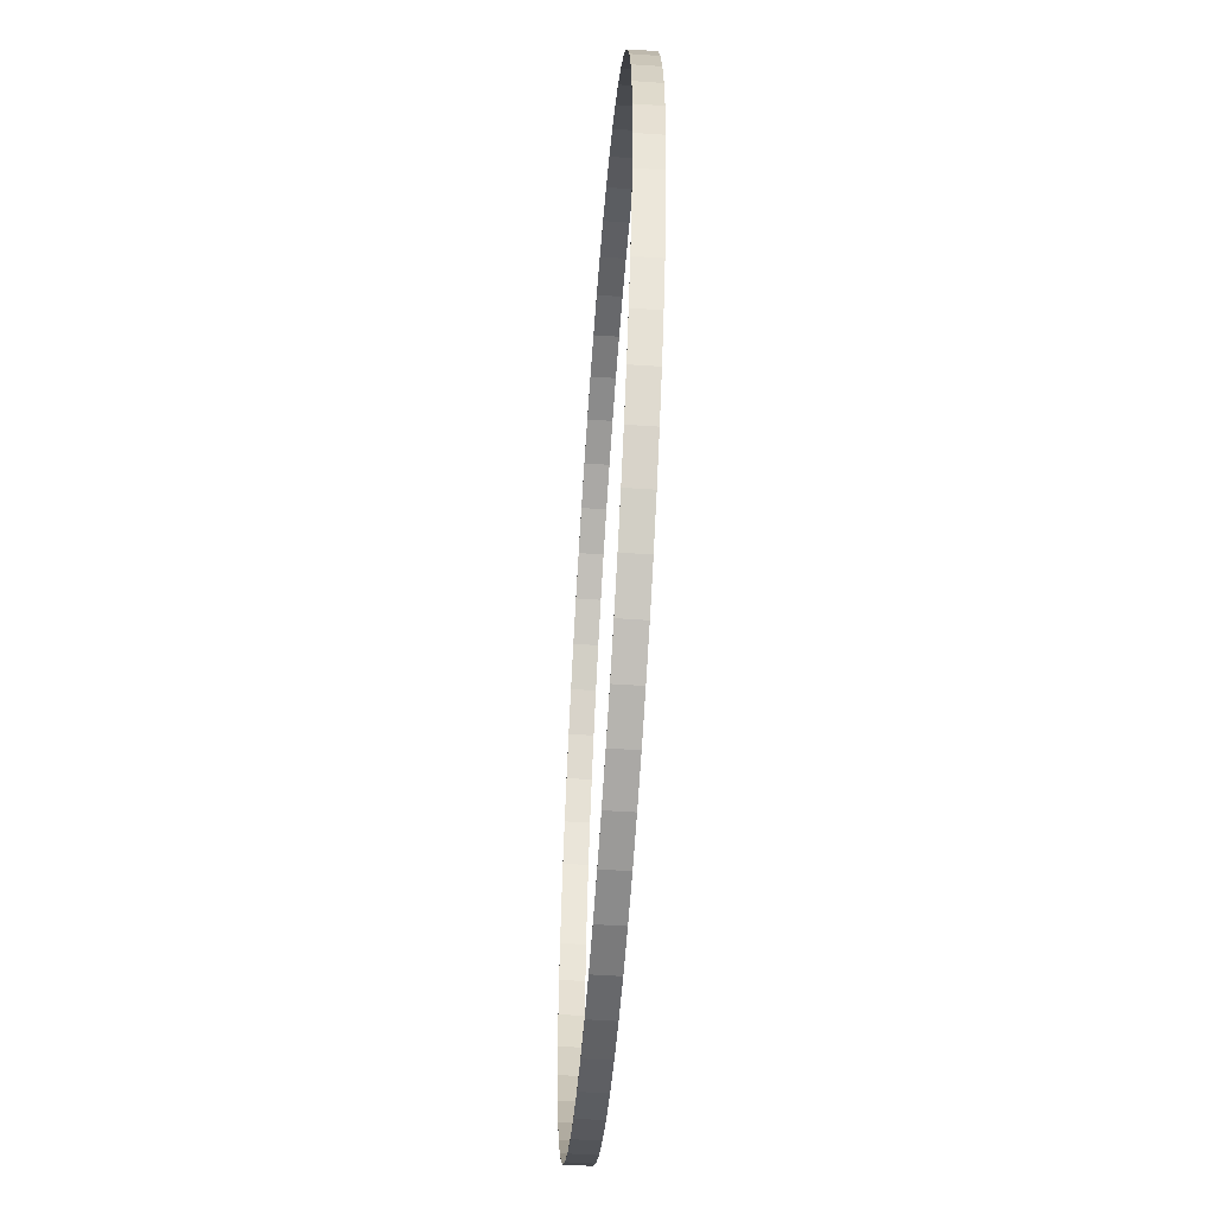
<metadata>
{"format":"obj","ext":"obj","renderer":"f3d","projection":"perspective","resolution":1024,"background":"white","views":[{"elev":-55.3,"azim":-94.0,"up":"+Z"}]}
</metadata>
<code>
o Range_Ruler_-_Squadron_Range_4_Circle.013
v 0 0 -10.21
v -1.001 0 -10.16
v -1.992 0 -10.02
v -2.965 0 -9.773
v -3.908 0 -9.436
v -4.814 0 -9.007
v -5.674 0 -8.492
v -6.479 0 -7.895
v -7.222 0 -7.222
v -7.895 0 -6.479
v -8.492 0 -5.674
v -9.007 0 -4.814
v -9.436 0 -3.908
v -9.773 0 -2.965
v -10.02 0 -1.992
v -10.16 0 -1.001
v -10.21 0 2e-06
v -10.16 0 1.001
v -10.02 0 1.992
v -9.773 0 2.965
v -9.436 0 3.908
v -9.007 0 4.814
v -8.492 0 5.674
v -7.895 0 6.479
v -7.222 0 7.222
v -6.479 0 7.895
v -5.674 0 8.492
v -4.814 0 9.007
v -3.908 0 9.436
v -2.965 0 9.773
v -1.992 0 10.02
v -1.001 0 10.16
v 8e-06 0 10.21
v 1.001 0 10.16
v 1.992 0 10.02
v 2.965 0 9.773
v 3.908 0 9.436
v 4.814 0 9.007
v 5.674 0 8.492
v 6.479 0 7.895
v 7.222 0 7.222
v 7.895 0 6.479
v 8.492 0 5.674
v 9.007 0 4.814
v 9.436 0 3.908
v 9.773 0 2.965
v 10.02 0 1.992
v 10.16 0 1.001
v 10.21 0 5e-06
v 10.16 0 -1.001
v 10.02 0 -1.992
v 9.773 0 -2.965
v 9.436 0 -3.908
v 9.007 0 -4.814
v 8.492 0 -5.674
v 7.895 0 -6.479
v 7.222 0 -7.222
v 6.479 0 -7.895
v 5.674 0 -8.492
v 4.814 0 -9.007
v 3.908 0 -9.436
v 2.965 0 -9.773
v 1.992 0 -10.02
v 1.001 0 -10.16
v 0 0.55 -10.21
v -1.001 0.55 -10.16
v -1.992 0.55 -10.02
v -2.965 0.55 -9.773
v -3.908 0.55 -9.436
v -4.814 0.55 -9.007
v -5.674 0.55 -8.492
v -6.479 0.55 -7.895
v -7.222 0.55 -7.222
v -7.895 0.55 -6.479
v -8.492 0.55 -5.674
v -9.007 0.55 -4.814
v -9.436 0.55 -3.908
v -9.773 0.55 -2.965
v -10.02 0.55 -1.992
v -10.16 0.55 -1.001
v -10.21 0.55 2e-06
v -10.16 0.55 1.001
v -10.02 0.55 1.992
v -9.773 0.55 2.965
v -9.436 0.55 3.908
v -9.007 0.55 4.814
v -8.492 0.55 5.674
v -7.895 0.55 6.479
v -7.222 0.55 7.222
v -6.479 0.55 7.895
v -5.674 0.55 8.492
v -4.814 0.55 9.007
v -3.908 0.55 9.436
v -2.965 0.55 9.773
v -1.992 0.55 10.02
v -1.001 0.55 10.16
v 8e-06 0.55 10.21
v 1.001 0.55 10.16
v 1.992 0.55 10.02
v 2.965 0.55 9.773
v 3.908 0.55 9.436
v 4.814 0.55 9.007
v 5.674 0.55 8.492
v 6.479 0.55 7.895
v 7.222 0.55 7.222
v 7.895 0.55 6.479
v 8.492 0.55 5.674
v 9.007 0.55 4.814
v 9.436 0.55 3.908
v 9.773 0.55 2.965
v 10.02 0.55 1.992
v 10.16 0.55 1.001
v 10.21 0.55 5e-06
v 10.16 0.55 -1.001
v 10.02 0.55 -1.992
v 9.773 0.55 -2.965
v 9.436 0.55 -3.908
v 9.007 0.55 -4.814
v 8.492 0.55 -5.674
v 7.895 0.55 -6.479
v 7.222 0.55 -7.222
v 6.479 0.55 -7.895
v 5.674 0.55 -8.492
v 4.814 0.55 -9.007
v 3.908 0.55 -9.436
v 2.965 0.55 -9.773
v 1.992 0.55 -10.02
v 1.001 0.55 -10.16
v 0 0 -10.22
v -1.002 0 -10.17
v -1.994 0 -10.03
v -2.968 0 -9.783
v -3.912 0 -9.445
v -4.819 0 -9.016
v -5.68 0 -8.5
v -6.485 0 -7.902
v -7.229 0 -7.229
v -7.902 0 -6.485
v -8.5 0 -5.68
v -9.016 0 -4.819
v -9.445 0 -3.912
v -9.783 0 -2.968
v -10.03 0 -1.994
v -10.17 0 -1.002
v -10.22 0 2e-06
v -10.17 0 1.002
v -10.03 0 1.994
v -9.783 0 2.968
v -9.445 0 3.912
v -9.016 0 4.819
v -8.5 0 5.68
v -7.902 0 6.485
v -7.229 0 7.229
v -6.485 0 7.902
v -5.68 0 8.5
v -4.819 0 9.016
v -3.912 0 9.445
v -2.968 0 9.783
v -1.994 0 10.03
v -1.002 0 10.17
v 8e-06 0 10.22
v 1.002 0 10.17
v 1.994 0 10.03
v 2.968 0 9.783
v 3.912 0 9.445
v 4.819 0 9.016
v 5.68 0 8.5
v 6.485 0 7.902
v 7.229 0 7.229
v 7.902 0 6.485
v 8.5 0 5.68
v 9.016 0 4.819
v 9.445 0 3.912
v 9.783 0 2.968
v 10.03 0 1.994
v 10.17 0 1.002
v 10.22 0 5e-06
v 10.17 0 -1.002
v 10.03 0 -1.994
v 9.783 0 -2.968
v 9.445 0 -3.912
v 9.016 0 -4.819
v 8.5 0 -5.68
v 7.902 0 -6.485
v 7.229 0 -7.229
v 6.485 0 -7.902
v 5.68 0 -8.5
v 4.819 0 -9.016
v 3.912 0 -9.445
v 2.968 0 -9.783
v 1.994 0 -10.03
v 1.002 0 -10.17
v 0 0.55 -10.22
v -1.002 0.55 -10.17
v -1.994 0.55 -10.03
v -2.968 0.55 -9.783
v -3.912 0.55 -9.445
v -4.819 0.55 -9.016
v -5.68 0.55 -8.5
v -6.485 0.55 -7.902
v -7.229 0.55 -7.229
v -7.902 0.55 -6.485
v -8.5 0.55 -5.68
v -9.016 0.55 -4.819
v -9.445 0.55 -3.912
v -9.783 0.55 -2.968
v -10.03 0.55 -1.994
v -10.17 0.55 -1.002
v -10.22 0.55 2e-06
v -10.17 0.55 1.002
v -10.03 0.55 1.994
v -9.783 0.55 2.968
v -9.445 0.55 3.912
v -9.016 0.55 4.819
v -8.5 0.55 5.68
v -7.902 0.55 6.485
v -7.229 0.55 7.229
v -6.485 0.55 7.902
v -5.68 0.55 8.5
v -4.819 0.55 9.016
v -3.912 0.55 9.445
v -2.968 0.55 9.783
v -1.994 0.55 10.03
v -1.002 0.55 10.17
v 8e-06 0.55 10.22
v 1.002 0.55 10.17
v 1.994 0.55 10.03
v 2.968 0.55 9.783
v 3.912 0.55 9.445
v 4.819 0.55 9.016
v 5.68 0.55 8.5
v 6.485 0.55 7.902
v 7.229 0.55 7.229
v 7.902 0.55 6.485
v 8.5 0.55 5.68
v 9.016 0.55 4.819
v 9.445 0.55 3.912
v 9.783 0.55 2.968
v 10.03 0.55 1.994
v 10.17 0.55 1.002
v 10.22 0.55 5e-06
v 10.17 0.55 -1.002
v 10.03 0.55 -1.994
v 9.783 0.55 -2.968
v 9.445 0.55 -3.912
v 9.016 0.55 -4.819
v 8.5 0.55 -5.68
v 7.902 0.55 -6.485
v 7.229 0.55 -7.229
v 6.485 0.55 -7.902
v 5.68 0.55 -8.5
v 4.819 0.55 -9.016
v 3.912 0.55 -9.445
v 2.968 0.55 -9.783
v 1.994 0.55 -10.03
v 1.002 0.55 -10.17
v -1.001 0 -10.16
v 0 0 -10.21
v -1.992 0 -10.02
v -2.965 0 -9.773
v -3.908 0 -9.436
v -4.814 0 -9.007
v -5.674 0 -8.492
v -6.479 0 -7.895
v -7.222 0 -7.222
v -7.895 0 -6.479
v -8.492 0 -5.674
v -9.007 0 -4.814
v -9.436 0 -3.908
v -9.773 0 -2.965
v -10.02 0 -1.992
v -10.16 0 -1.001
v -10.21 0 2e-06
v -10.16 0 1.001
v -10.02 0 1.992
v -9.773 0 2.965
v -9.436 0 3.908
v -9.007 0 4.814
v -8.492 0 5.674
v -7.895 0 6.479
v -7.222 0 7.222
v -6.479 0 7.895
v -5.674 0 8.492
v -4.814 0 9.007
v -3.908 0 9.436
v -2.965 0 9.773
v -1.992 0 10.02
v -1.001 0 10.16
v 8e-06 0 10.21
v 1.001 0 10.16
v 1.992 0 10.02
v 2.965 0 9.773
v 3.908 0 9.436
v 4.814 0 9.007
v 5.674 0 8.492
v 6.479 0 7.895
v 7.222 0 7.222
v 7.895 0 6.479
v 8.492 0 5.674
v 9.007 0 4.814
v 9.436 0 3.908
v 9.773 0 2.965
v 10.02 0 1.992
v 10.16 0 1.001
v 10.21 0 5e-06
v 10.16 0 -1.001
v 10.02 0 -1.992
v 9.773 0 -2.965
v 9.436 0 -3.908
v 9.007 0 -4.814
v 8.492 0 -5.674
v 7.895 0 -6.479
v 7.222 0 -7.222
v 6.479 0 -7.895
v 5.674 0 -8.492
v 4.814 0 -9.007
v 3.908 0 -9.436
v 2.965 0 -9.773
v 1.992 0 -10.02
v 1.001 0 -10.16
v -1.001 0.55 -10.16
v 0 0.55 -10.21
v -1.992 0.55 -10.02
v -2.965 0.55 -9.773
v -3.908 0.55 -9.436
v -4.814 0.55 -9.007
v -5.674 0.55 -8.492
v -6.479 0.55 -7.895
v -7.222 0.55 -7.222
v -7.895 0.55 -6.479
v -8.492 0.55 -5.674
v -9.007 0.55 -4.814
v -9.436 0.55 -3.908
v -9.773 0.55 -2.965
v -10.02 0.55 -1.992
v -10.16 0.55 -1.001
v -10.21 0.55 2e-06
v -10.16 0.55 1.001
v -10.02 0.55 1.992
v -9.773 0.55 2.965
v -9.436 0.55 3.908
v -9.007 0.55 4.814
v -8.492 0.55 5.674
v -7.895 0.55 6.479
v -7.222 0.55 7.222
v -6.479 0.55 7.895
v -5.674 0.55 8.492
v -4.814 0.55 9.007
v -3.908 0.55 9.436
v -2.965 0.55 9.773
v -1.992 0.55 10.02
v -1.001 0.55 10.16
v 8e-06 0.55 10.21
v 1.001 0.55 10.16
v 1.992 0.55 10.02
v 2.965 0.55 9.773
v 3.908 0.55 9.436
v 4.814 0.55 9.007
v 5.674 0.55 8.492
v 6.479 0.55 7.895
v 7.222 0.55 7.222
v 7.895 0.55 6.479
v 8.492 0.55 5.674
v 9.007 0.55 4.814
v 9.436 0.55 3.908
v 9.773 0.55 2.965
v 10.02 0.55 1.992
v 10.16 0.55 1.001
v 10.21 0.55 5e-06
v 10.16 0.55 -1.001
v 10.02 0.55 -1.992
v 9.773 0.55 -2.965
v 9.436 0.55 -3.908
v 9.007 0.55 -4.814
v 8.492 0.55 -5.674
v 7.895 0.55 -6.479
v 7.222 0.55 -7.222
v 6.479 0.55 -7.895
v 5.674 0.55 -8.492
v 4.814 0.55 -9.007
v 3.908 0.55 -9.436
v 2.965 0.55 -9.773
v 1.992 0.55 -10.02
v 1.001 0.55 -10.16
v -1.002 0 -10.17
v 0 0 -10.22
v -1.994 0 -10.03
v -2.968 0 -9.783
v -3.912 0 -9.445
v -4.819 0 -9.016
v -5.68 0 -8.5
v -6.485 0 -7.902
v -7.229 0 -7.229
v -7.902 0 -6.485
v -8.5 0 -5.68
v -9.016 0 -4.819
v -9.445 0 -3.912
v -9.783 0 -2.968
v -10.03 0 -1.994
v -10.17 0 -1.002
v -10.22 0 2e-06
v -10.17 0 1.002
v -10.03 0 1.994
v -9.783 0 2.968
v -9.445 0 3.912
v -9.016 0 4.819
v -8.5 0 5.68
v -7.902 0 6.485
v -7.229 0 7.229
v -6.485 0 7.902
v -5.68 0 8.5
v -4.819 0 9.016
v -3.912 0 9.445
v -2.968 0 9.783
v -1.994 0 10.03
v -1.002 0 10.17
v 8e-06 0 10.22
v 1.002 0 10.17
v 1.994 0 10.03
v 2.968 0 9.783
v 3.912 0 9.445
v 4.819 0 9.016
v 5.68 0 8.5
v 6.485 0 7.902
v 7.229 0 7.229
v 7.902 0 6.485
v 8.5 0 5.68
v 9.016 0 4.819
v 9.445 0 3.912
v 9.783 0 2.968
v 10.03 0 1.994
v 10.17 0 1.002
v 10.22 0 5e-06
v 10.17 0 -1.002
v 10.03 0 -1.994
v 9.783 0 -2.968
v 9.445 0 -3.912
v 9.016 0 -4.819
v 8.5 0 -5.68
v 7.902 0 -6.485
v 7.229 0 -7.229
v 6.485 0 -7.902
v 5.68 0 -8.5
v 4.819 0 -9.016
v 3.912 0 -9.445
v 2.968 0 -9.783
v 1.994 0 -10.03
v 1.002 0 -10.17
v -1.002 0.55 -10.17
v 0 0.55 -10.22
v -1.994 0.55 -10.03
v -2.968 0.55 -9.783
v -3.912 0.55 -9.445
v -4.819 0.55 -9.016
v -5.68 0.55 -8.5
v -6.485 0.55 -7.902
v -7.229 0.55 -7.229
v -7.902 0.55 -6.485
v -8.5 0.55 -5.68
v -9.016 0.55 -4.819
v -9.445 0.55 -3.912
v -9.783 0.55 -2.968
v -10.03 0.55 -1.994
v -10.17 0.55 -1.002
v -10.22 0.55 2e-06
v -10.17 0.55 1.002
v -10.03 0.55 1.994
v -9.783 0.55 2.968
v -9.445 0.55 3.912
v -9.016 0.55 4.819
v -8.5 0.55 5.68
v -7.902 0.55 6.485
v -7.229 0.55 7.229
v -6.485 0.55 7.902
v -5.68 0.55 8.5
v -4.819 0.55 9.016
v -3.912 0.55 9.445
v -2.968 0.55 9.783
v -1.994 0.55 10.03
v -1.002 0.55 10.17
v 8e-06 0.55 10.22
v 1.002 0.55 10.17
v 1.994 0.55 10.03
v 2.968 0.55 9.783
v 3.912 0.55 9.445
v 4.819 0.55 9.016
v 5.68 0.55 8.5
v 6.485 0.55 7.902
v 7.229 0.55 7.229
v 7.902 0.55 6.485
v 8.5 0.55 5.68
v 9.016 0.55 4.819
v 9.445 0.55 3.912
v 9.783 0.55 2.968
v 10.03 0.55 1.994
v 10.17 0.55 1.002
v 10.22 0.55 5e-06
v 10.17 0.55 -1.002
v 10.03 0.55 -1.994
v 9.783 0.55 -2.968
v 9.445 0.55 -3.912
v 9.016 0.55 -4.819
v 8.5 0.55 -5.68
v 7.902 0.55 -6.485
v 7.229 0.55 -7.229
v 6.485 0.55 -7.902
v 5.68 0.55 -8.5
v 4.819 0.55 -9.016
v 3.912 0.55 -9.445
v 2.968 0.55 -9.783
v 1.994 0.55 -10.03
v 1.002 0.55 -10.17
f 301 366 302
f 275 84 276
f 302 367 303
f 276 85 277
f 303 368 304
f 277 342 278
f 304 369 305
f 278 343 279
f 305 114 306
f 279 344 280
f 306 115 307
f 280 89 281
f 307 116 308
f 281 90 282
f 308 117 309
f 282 91 283
f 309 374 310
f 283 92 284
f 258 66 257
f 310 375 311
f 284 93 285
f 257 67 259
f 311 376 312
f 285 350 286
f 259 68 260
f 312 377 313
f 286 351 287
f 260 69 261
f 313 378 314
f 287 352 288
f 261 326 262
f 314 123 315
f 288 353 289
f 262 327 263
f 315 124 316
f 289 98 290
f 263 328 264
f 316 125 317
f 290 99 291
f 264 73 265
f 317 382 318
f 291 100 292
f 265 74 266
f 318 383 319
f 292 101 293
f 266 75 267
f 319 384 320
f 293 358 294
f 267 76 268
f 320 65 258
f 294 359 295
f 268 77 269
f 295 360 296
f 269 334 270
f 296 105 297
f 270 335 271
f 297 106 298
f 271 336 272
f 298 107 299
f 272 337 273
f 299 108 300
f 273 82 274
f 300 109 301
f 274 83 275
f 238 429 430
f 468 403 404
f 239 430 431
f 469 404 405
f 240 431 432
f 214 405 406
f 241 432 433
f 215 406 407
f 498 433 434
f 216 407 408
f 499 434 435
f 473 408 409
f 500 435 436
f 474 409 410
f 501 436 437
f 475 410 411
f 246 437 438
f 476 411 412
f 449 386 385
f 247 438 439
f 477 412 413
f 451 385 387
f 248 439 440
f 222 413 414
f 452 387 388
f 249 440 441
f 223 414 415
f 453 388 389
f 250 441 442
f 224 415 416
f 198 389 390
f 507 442 443
f 225 416 417
f 199 390 391
f 508 443 444
f 482 417 418
f 200 391 392
f 509 444 445
f 483 418 419
f 457 392 393
f 254 445 446
f 484 419 420
f 458 393 394
f 255 446 447
f 485 420 421
f 459 394 395
f 256 447 448
f 230 421 422
f 460 395 396
f 450 448 386
f 231 422 423
f 461 396 397
f 232 423 424
f 206 397 398
f 489 424 425
f 207 398 399
f 490 425 426
f 208 399 400
f 491 426 427
f 209 400 401
f 492 427 428
f 466 401 402
f 493 428 429
f 467 402 403
f 1 130 129
f 2 131 130
f 3 132 131
f 4 133 132
f 6 133 5
f 7 134 6
f 8 135 7
f 9 136 8
f 10 137 9
f 10 139 138
f 11 140 139
f 12 141 140
f 14 141 13
f 15 142 14
f 16 143 15
f 17 144 16
f 17 146 145
f 18 147 146
f 19 148 147
f 20 149 148
f 22 149 21
f 23 150 22
f 24 151 23
f 25 152 24
f 26 153 25
f 26 155 154
f 27 156 155
f 28 157 156
f 30 157 29
f 31 158 30
f 32 159 31
f 33 160 32
f 33 162 161
f 34 163 162
f 35 164 163
f 36 165 164
f 38 165 37
f 39 166 38
f 40 167 39
f 40 169 168
f 41 170 169
f 42 171 170
f 43 172 171
f 44 173 172
f 46 173 45
f 47 174 46
f 48 175 47
f 49 176 48
f 49 178 177
f 50 179 178
f 51 180 179
f 52 181 180
f 54 181 53
f 55 182 54
f 56 183 55
f 57 184 56
f 58 185 57
f 58 187 186
f 59 188 187
f 60 189 188
f 62 189 61
f 63 190 62
f 64 191 63
f 1 192 64
f 322 194 321
f 321 195 323
f 323 196 324
f 324 197 325
f 70 197 454
f 71 454 455
f 72 455 456
f 72 201 329
f 329 202 330
f 330 203 331
f 331 204 332
f 332 205 333
f 78 205 462
f 79 462 463
f 80 463 464
f 81 464 465
f 81 210 338
f 338 211 339
f 339 212 340
f 340 213 341
f 86 213 470
f 87 470 471
f 88 471 472
f 88 217 345
f 345 218 346
f 346 219 347
f 347 220 348
f 348 221 349
f 94 221 478
f 95 478 479
f 96 479 480
f 97 480 481
f 97 226 354
f 354 227 355
f 355 228 356
f 356 229 357
f 102 229 486
f 103 486 487
f 104 487 488
f 104 233 361
f 361 234 362
f 362 235 363
f 363 236 364
f 364 237 365
f 110 237 494
f 111 494 495
f 112 495 496
f 113 496 497
f 113 242 370
f 370 243 371
f 371 244 372
f 372 245 373
f 118 245 502
f 119 502 503
f 120 503 504
f 121 504 505
f 122 505 506
f 122 251 379
f 379 252 380
f 380 253 381
f 126 253 510
f 127 510 511
f 128 511 512
f 322 512 193
f 301 109 366
f 275 83 84
f 302 366 367
f 276 84 85
f 303 367 368
f 277 85 342
f 304 368 369
f 278 342 343
f 305 369 114
f 279 343 344
f 306 114 115
f 280 344 89
f 307 115 116
f 281 89 90
f 308 116 117
f 282 90 91
f 309 117 374
f 283 91 92
f 258 65 66
f 310 374 375
f 284 92 93
f 257 66 67
f 311 375 376
f 285 93 350
f 259 67 68
f 312 376 377
f 286 350 351
f 260 68 69
f 313 377 378
f 287 351 352
f 261 69 326
f 314 378 123
f 288 352 353
f 262 326 327
f 315 123 124
f 289 353 98
f 263 327 328
f 316 124 125
f 290 98 99
f 264 328 73
f 317 125 382
f 291 99 100
f 265 73 74
f 318 382 383
f 292 100 101
f 266 74 75
f 319 383 384
f 293 101 358
f 267 75 76
f 320 384 65
f 294 358 359
f 268 76 77
f 295 359 360
f 269 77 334
f 296 360 105
f 270 334 335
f 297 105 106
f 271 335 336
f 298 106 107
f 272 336 337
f 299 107 108
f 273 337 82
f 300 108 109
f 274 82 83
f 238 493 429
f 468 467 403
f 239 238 430
f 469 468 404
f 240 239 431
f 214 469 405
f 241 240 432
f 215 214 406
f 498 241 433
f 216 215 407
f 499 498 434
f 473 216 408
f 500 499 435
f 474 473 409
f 501 500 436
f 475 474 410
f 246 501 437
f 476 475 411
f 449 450 386
f 247 246 438
f 477 476 412
f 451 449 385
f 248 247 439
f 222 477 413
f 452 451 387
f 249 248 440
f 223 222 414
f 453 452 388
f 250 249 441
f 224 223 415
f 198 453 389
f 507 250 442
f 225 224 416
f 199 198 390
f 508 507 443
f 482 225 417
f 200 199 391
f 509 508 444
f 483 482 418
f 457 200 392
f 254 509 445
f 484 483 419
f 458 457 393
f 255 254 446
f 485 484 420
f 459 458 394
f 256 255 447
f 230 485 421
f 460 459 395
f 450 256 448
f 231 230 422
f 461 460 396
f 232 231 423
f 206 461 397
f 489 232 424
f 207 206 398
f 490 489 425
f 208 207 399
f 491 490 426
f 209 208 400
f 492 491 427
f 466 209 401
f 493 492 428
f 467 466 402
f 1 2 130
f 2 3 131
f 3 4 132
f 4 5 133
f 6 134 133
f 7 135 134
f 8 136 135
f 9 137 136
f 10 138 137
f 10 11 139
f 11 12 140
f 12 13 141
f 14 142 141
f 15 143 142
f 16 144 143
f 17 145 144
f 17 18 146
f 18 19 147
f 19 20 148
f 20 21 149
f 22 150 149
f 23 151 150
f 24 152 151
f 25 153 152
f 26 154 153
f 26 27 155
f 27 28 156
f 28 29 157
f 30 158 157
f 31 159 158
f 32 160 159
f 33 161 160
f 33 34 162
f 34 35 163
f 35 36 164
f 36 37 165
f 38 166 165
f 39 167 166
f 40 168 167
f 40 41 169
f 41 42 170
f 42 43 171
f 43 44 172
f 44 45 173
f 46 174 173
f 47 175 174
f 48 176 175
f 49 177 176
f 49 50 178
f 50 51 179
f 51 52 180
f 52 53 181
f 54 182 181
f 55 183 182
f 56 184 183
f 57 185 184
f 58 186 185
f 58 59 187
f 59 60 188
f 60 61 189
f 62 190 189
f 63 191 190
f 64 192 191
f 1 129 192
f 322 193 194
f 321 194 195
f 323 195 196
f 324 196 197
f 70 325 197
f 71 70 454
f 72 71 455
f 72 456 201
f 329 201 202
f 330 202 203
f 331 203 204
f 332 204 205
f 78 333 205
f 79 78 462
f 80 79 463
f 81 80 464
f 81 465 210
f 338 210 211
f 339 211 212
f 340 212 213
f 86 341 213
f 87 86 470
f 88 87 471
f 88 472 217
f 345 217 218
f 346 218 219
f 347 219 220
f 348 220 221
f 94 349 221
f 95 94 478
f 96 95 479
f 97 96 480
f 97 481 226
f 354 226 227
f 355 227 228
f 356 228 229
f 102 357 229
f 103 102 486
f 104 103 487
f 104 488 233
f 361 233 234
f 362 234 235
f 363 235 236
f 364 236 237
f 110 365 237
f 111 110 494
f 112 111 495
f 113 112 496
f 113 497 242
f 370 242 243
f 371 243 244
f 372 244 245
f 118 373 245
f 119 118 502
f 120 119 503
f 121 120 504
f 122 121 505
f 122 506 251
f 379 251 252
f 380 252 253
f 126 381 253
f 127 126 510
f 128 127 511
f 322 128 512
o Range_Ruler_-_Squad_-_Center_base_Cylinder
v 0 0.05 -0.59
v 0.1151 -0.05 -0.5787
v 0 -0.05 -0.59
v 0.1151 0.05 -0.5787
v 0.2258 -0.05 -0.5451
v 0.2258 0.05 -0.5451
v 0.3278 -0.05 -0.4906
v 0.3278 0.05 -0.4906
v 0.4172 -0.05 -0.4172
v 0.4172 0.05 -0.4172
v 0.4906 -0.05 -0.3278
v 0.4906 0.05 -0.3278
v 0.5451 -0.05 -0.2258
v 0.5451 0.05 -0.2258
v 0.5787 -0.05 -0.1151
v 0.5787 0.05 -0.1151
v 0.59 -0.05 -0
v 0.59 0.05 0
v 0.5787 -0.05 0.1151
v 0.5787 0.05 0.1151
v 0.5451 -0.05 0.2258
v 0.5451 0.05 0.2258
v 0.4906 -0.05 0.3278
v 0.4906 0.05 0.3278
v 0.4172 -0.05 0.4172
v 0.4172 0.05 0.4172
v 0.3278 -0.05 0.4906
v 0.3278 0.05 0.4906
v 0.2258 -0.05 0.5451
v 0.2258 0.05 0.5451
v 0.1151 -0.05 0.5787
v 0.1151 0.05 0.5787
v 0 -0.05 0.59
v 0 0.05 0.59
v -0.1151 -0.05 0.5787
v -0.1151 0.05 0.5787
v -0.2258 -0.05 0.5451
v -0.2258 0.05 0.5451
v -0.3278 -0.05 0.4906
v -0.3278 0.05 0.4906
v -0.4172 -0.05 0.4172
v -0.4172 0.05 0.4172
v -0.4906 -0.05 0.3278
v -0.4906 0.05 0.3278
v -0.5451 -0.05 0.2258
v -0.5451 0.05 0.2258
v -0.5787 -0.05 0.1151
v -0.5787 0.05 0.1151
v -0.59 -0.05 -1e-06
v -0.59 0.05 -1e-06
v -0.5787 -0.05 -0.1151
v -0.5787 0.05 -0.1151
v -0.5451 -0.05 -0.2258
v -0.5451 0.05 -0.2258
v -0.4906 -0.05 -0.3278
v -0.4906 0.05 -0.3278
v -0.4172 -0.05 -0.4172
v -0.4172 0.05 -0.4172
v -0.3278 -0.05 -0.4906
v -0.3278 0.05 -0.4906
v -0.2258 -0.05 -0.5451
v -0.2258 0.05 -0.5451
v -0.1151 -0.05 -0.5787
v -0.1151 0.05 -0.5787
f 513 514 515
f 516 517 514
f 518 519 517
f 520 521 519
f 522 523 521
f 524 525 523
f 526 527 525
f 528 529 527
f 530 531 529
f 532 533 531
f 534 535 533
f 536 537 535
f 538 539 537
f 540 541 539
f 542 543 541
f 544 545 543
f 546 547 545
f 548 549 547
f 550 551 549
f 552 553 551
f 554 555 553
f 556 557 555
f 558 559 557
f 560 561 559
f 562 563 561
f 564 565 563
f 566 567 565
f 568 569 567
f 570 571 569
f 572 573 571
f 550 534 518
f 574 575 573
f 576 515 575
f 543 559 575
f 513 516 514
f 516 518 517
f 518 520 519
f 520 522 521
f 522 524 523
f 524 526 525
f 526 528 527
f 528 530 529
f 530 532 531
f 532 534 533
f 534 536 535
f 536 538 537
f 538 540 539
f 540 542 541
f 542 544 543
f 544 546 545
f 546 548 547
f 548 550 549
f 550 552 551
f 552 554 553
f 554 556 555
f 556 558 557
f 558 560 559
f 560 562 561
f 562 564 563
f 564 566 565
f 566 568 567
f 568 570 569
f 570 572 571
f 572 574 573
f 518 516 513
f 513 576 518
f 574 572 570
f 570 568 574
f 566 564 562
f 562 560 566
f 558 556 554
f 554 552 558
f 550 548 546
f 546 544 550
f 542 540 538
f 538 536 534
f 534 532 530
f 530 528 526
f 526 524 522
f 522 520 518
f 518 576 574
f 574 568 566
f 566 560 558
f 558 552 550
f 550 544 542
f 542 538 550
f 534 530 518
f 526 522 518
f 518 574 566
f 566 558 518
f 550 538 534
f 530 526 518
f 518 558 550
f 574 576 575
f 576 513 515
f 575 515 514
f 514 517 575
f 519 521 523
f 523 525 519
f 527 529 531
f 531 533 535
f 535 537 543
f 539 541 543
f 543 545 547
f 547 549 543
f 551 553 555
f 555 557 551
f 559 561 563
f 563 565 567
f 567 569 575
f 571 573 575
f 575 517 519
f 519 525 527
f 527 531 535
f 537 539 543
f 543 549 551
f 551 557 559
f 559 563 567
f 569 571 575
f 575 519 543
f 527 535 543
f 543 551 559
f 559 567 575
f 519 527 543

</code>
